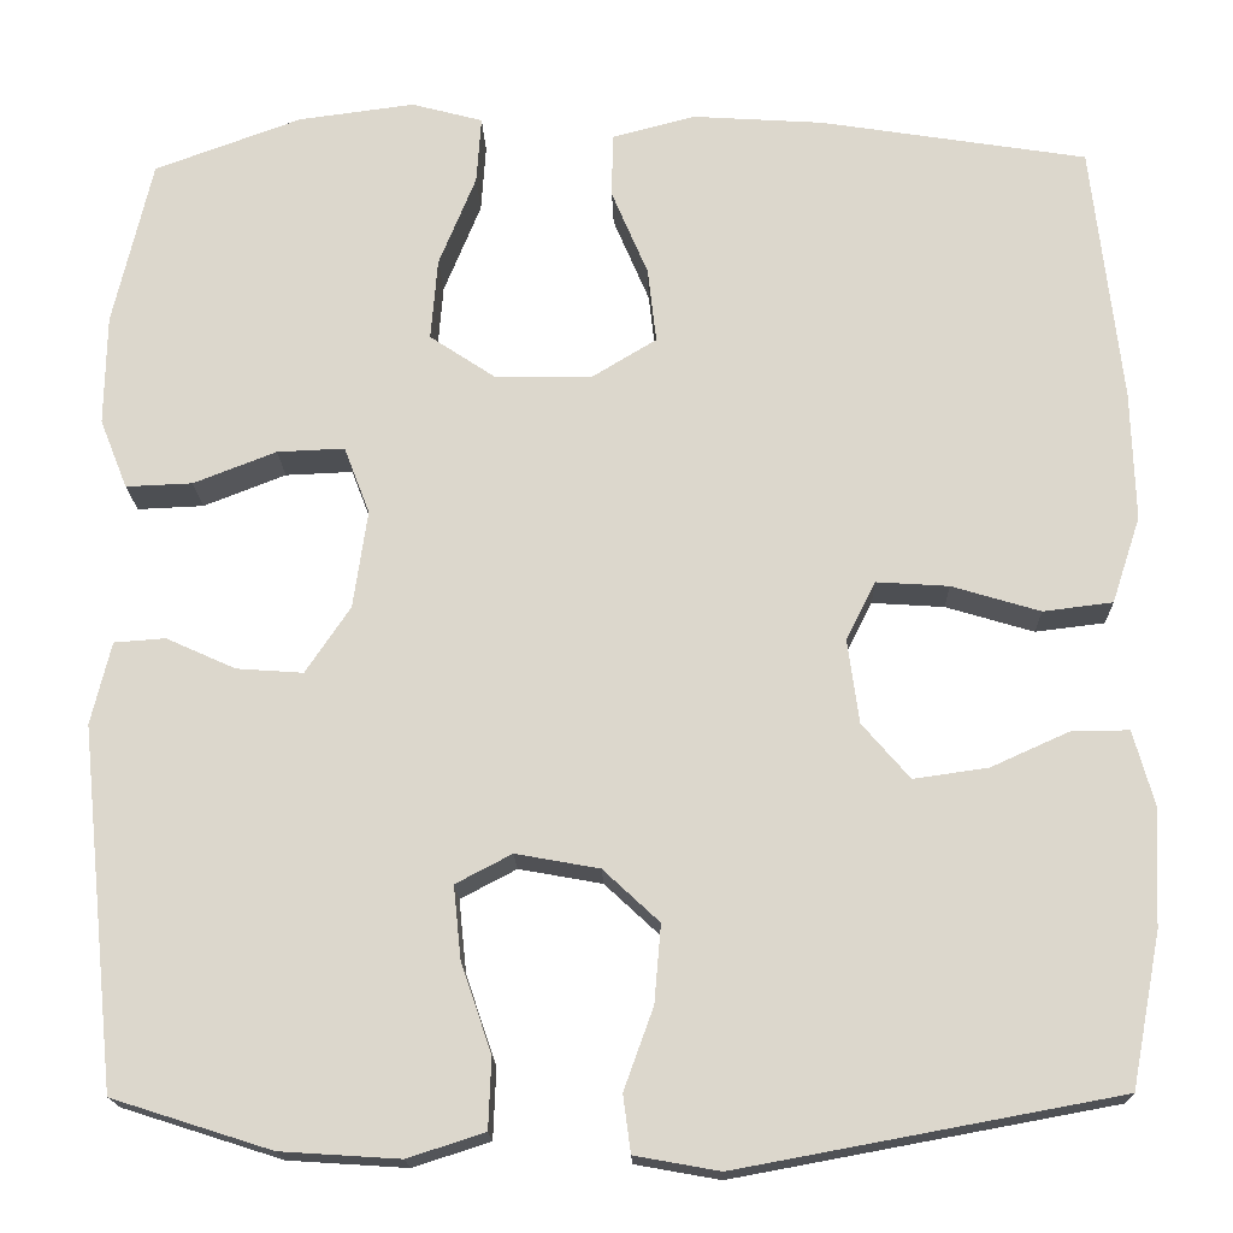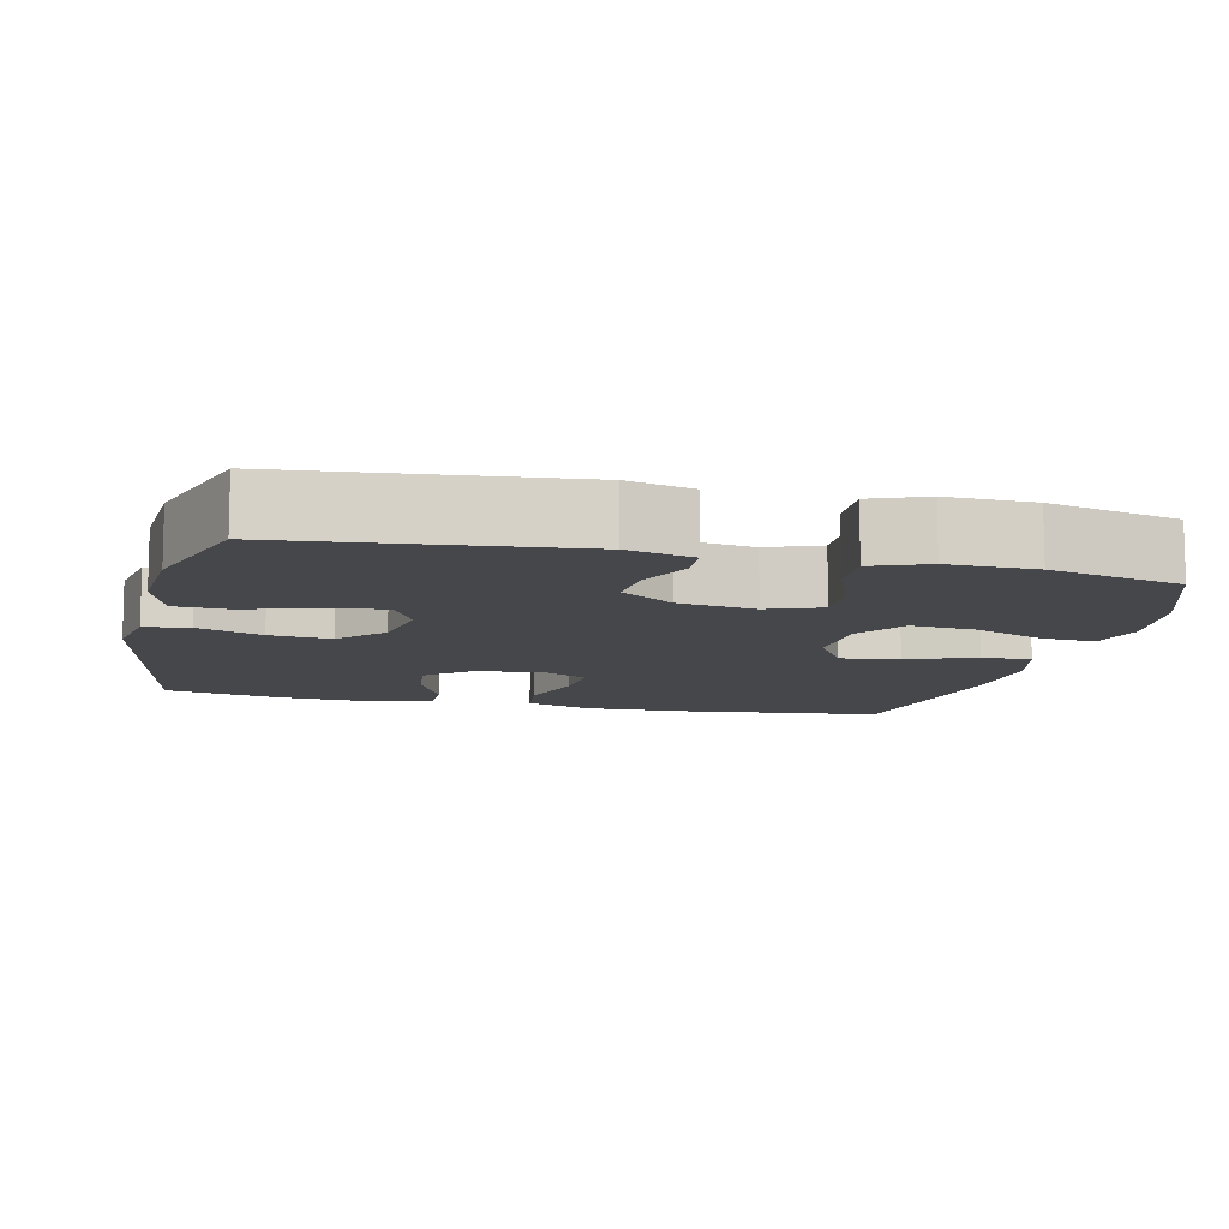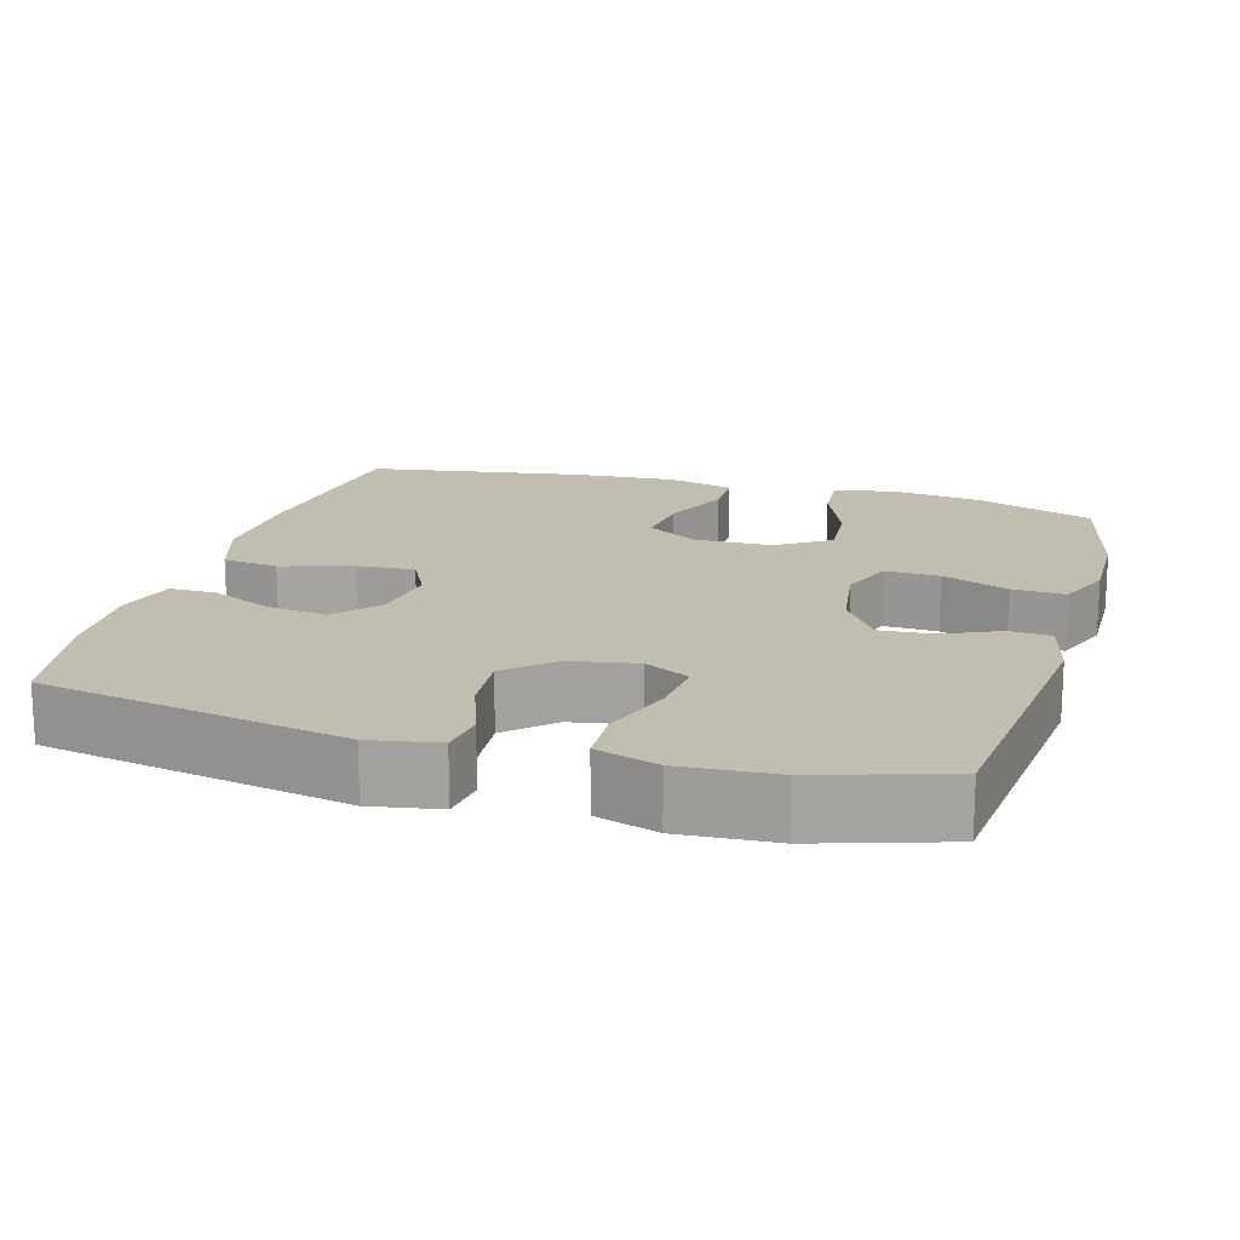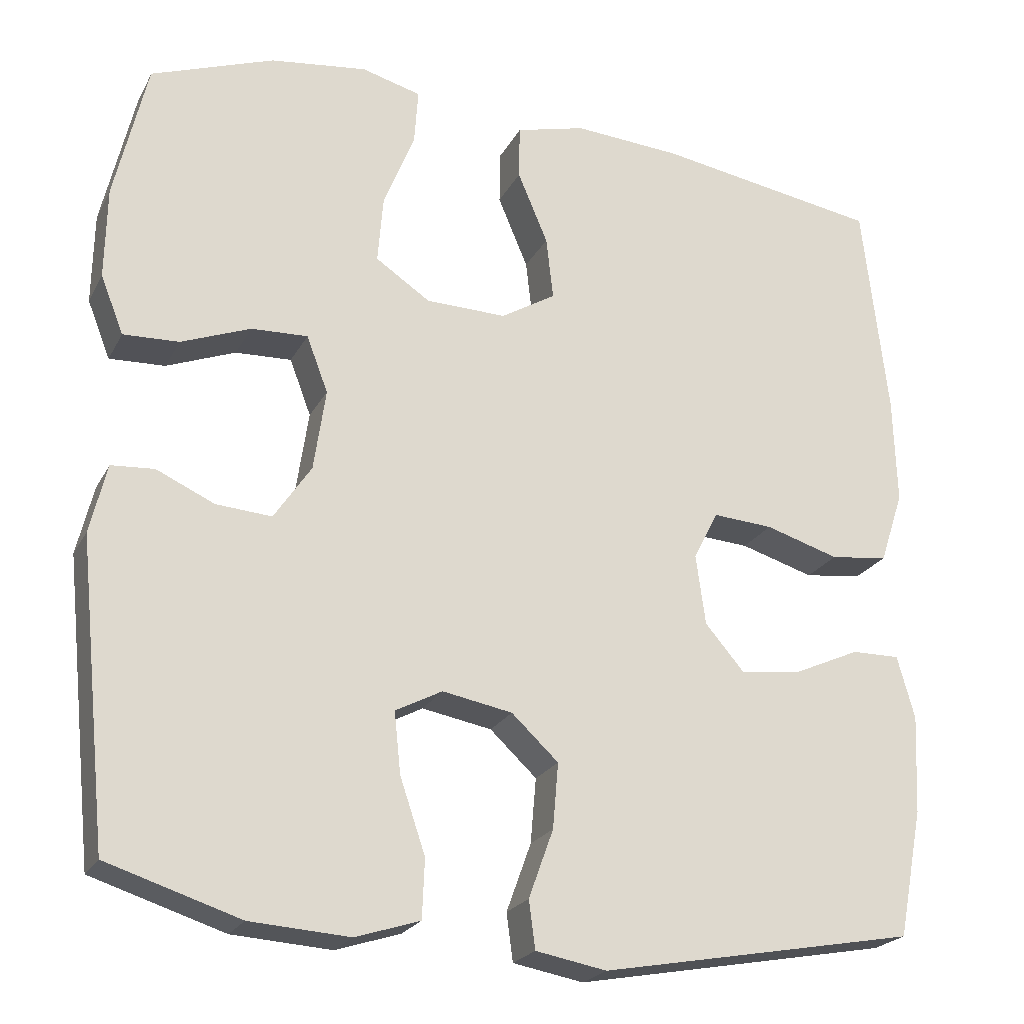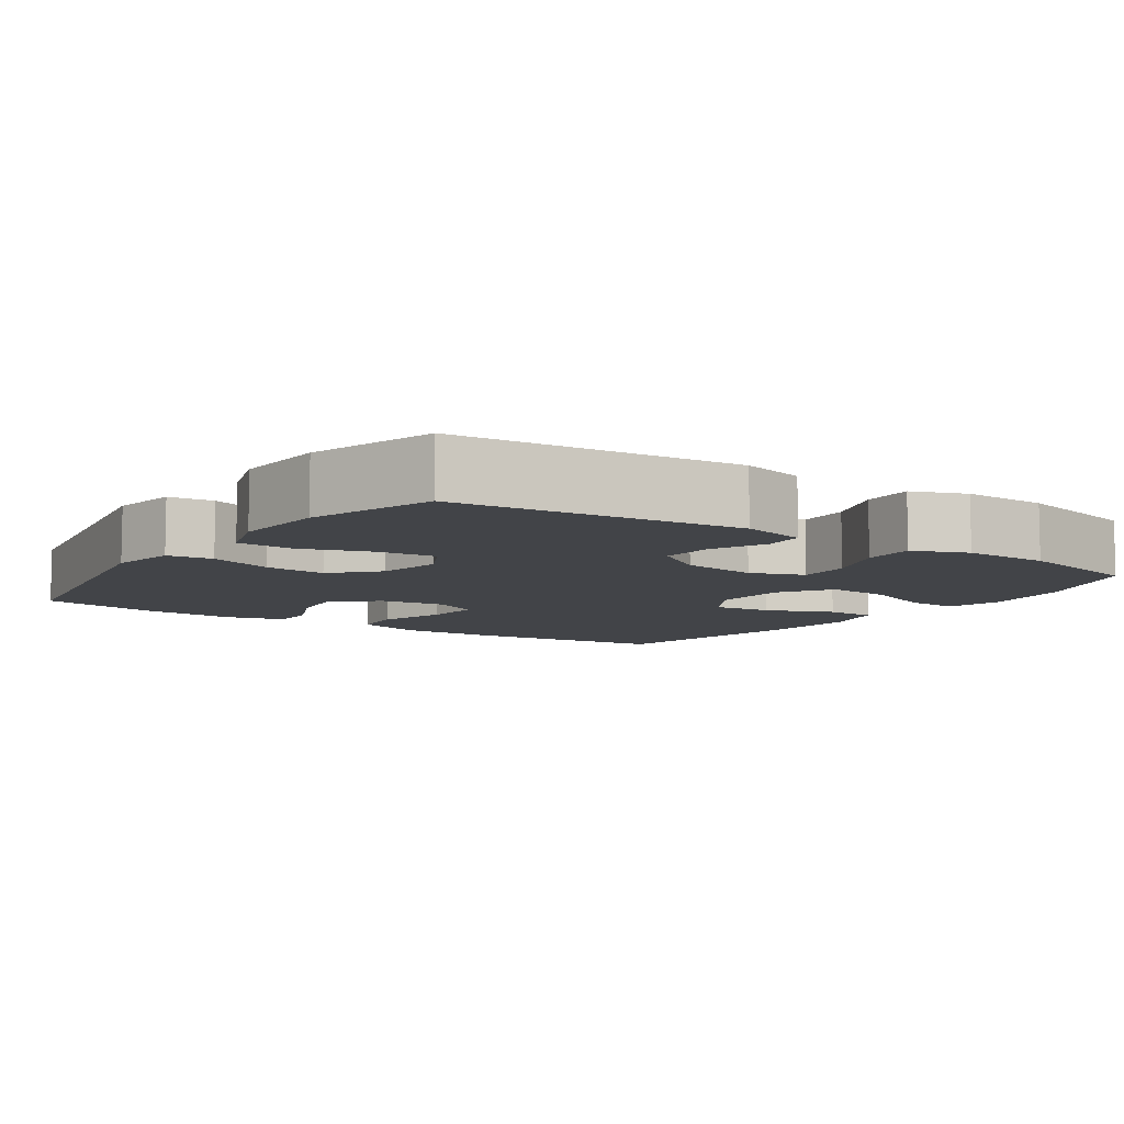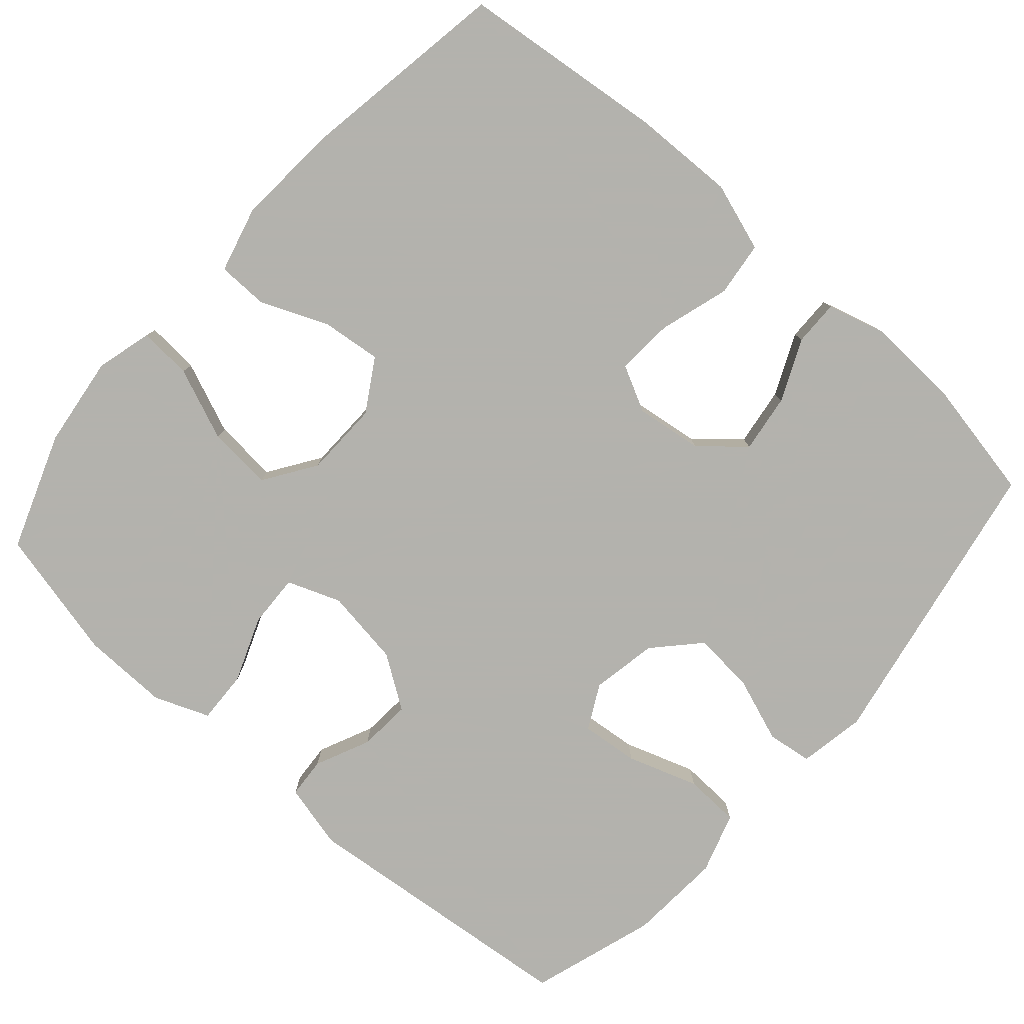
<metadata>
{"format":"obj","ext":"obj","renderer":"f3d","projection":"perspective","resolution":1024,"background":"white","views":[{"elev":-17.6,"azim":1.6,"up":"+Z"},{"elev":-10.3,"azim":-103.3,"up":"+Y"},{"elev":16.9,"azim":-163.9,"up":"+Y"},{"elev":-22.7,"azim":-21.7,"up":"+Z"},{"elev":-8.0,"azim":-124.6,"up":"+Y"},{"elev":-79.4,"azim":48.5,"up":"+Y"}]}
</metadata>
<code>
v -0.5 0.07 -0.5
v -0.539 0.07 -0.122
v -0.518 0.07 -0.035
v -0.464 0.07 -0.031
v -0.391 0.07 -0.064
v -0.321 0.07 -0.069
v -0.274 0.07 0.001
v -0.259 0.07 0.104
v -0.286 0.07 0.175
v -0.357 0.07 0.172
v -0.444 0.07 0.138
v -0.514 0.07 0.135
v -0.543 0.07 0.208
v -0.541 0.07 0.324
v -0.5 0.07 0.5
v -0.345 0.07 0.557
v -0.223 0.07 0.573
v -0.148 0.07 0.553
v -0.153 0.07 0.482
v -0.192 0.07 0.386
v -0.199 0.07 0.3
v -0.13 0.07 0.254
v -0.029 0.07 0.252
v 0.04 0.07 0.294
v 0.031 0.07 0.373
v -0.007 0.07 0.463
v -0.006 0.07 0.531
v 0.082 0.07 0.554
v 0.219 0.07 0.545
v 0.5 0.07 0.5
v 0.531 0.07 0.226
v 0.535 0.07 0.09
v 0.505 0.07 -0.001
v 0.432 0.07 -0.01
v 0.339 0.07 0.018
v 0.263 0.07 0.023
v 0.232 0.07 -0.038
v 0.244 0.07 -0.127
v 0.294 0.07 -0.185
v 0.372 0.07 -0.174
v 0.454 0.07 -0.137
v 0.515 0.07 -0.136
v 0.537 0.07 -0.215
v 0.531 0.07 -0.339
v 0.5 0.07 -0.5
v 0.101 0.07 -0.574
v 0.012 0.07 -0.558
v 0.004 0.07 -0.498
v 0.035 0.07 -0.412
v 0.042 0.07 -0.33
v -0.017 0.07 -0.275
v -0.105 0.07 -0.259
v -0.164 0.07 -0.29
v -0.156 0.07 -0.367
v -0.124 0.07 -0.461
v -0.127 0.07 -0.535
v -0.208 0.07 -0.561
v -0.333 0.07 -0.553
v -0.5 0 -0.5
v -0.539 0 -0.122
v -0.518 0 -0.035
v -0.464 0 -0.031
v -0.391 0 -0.064
v -0.321 0 -0.069
v -0.274 0 0.001
v -0.259 0 0.104
v -0.286 0 0.175
v -0.357 0 0.172
v -0.444 0 0.138
v -0.514 0 0.135
v -0.543 0 0.208
v -0.541 0 0.324
v -0.5 0 0.5
v -0.345 0 0.557
v -0.223 0 0.573
v -0.148 0 0.553
v -0.153 0 0.482
v -0.192 0 0.386
v -0.199 0 0.3
v -0.13 0 0.254
v -0.029 0 0.252
v 0.04 0 0.294
v 0.031 0 0.373
v -0.007 0 0.463
v -0.006 0 0.531
v 0.082 0 0.554
v 0.219 0 0.545
v 0.5 0 0.5
v 0.531 0 0.226
v 0.535 0 0.09
v 0.505 0 -0.001
v 0.432 0 -0.01
v 0.339 0 0.018
v 0.263 0 0.023
v 0.232 0 -0.038
v 0.244 0 -0.127
v 0.294 0 -0.185
v 0.372 0 -0.174
v 0.454 0 -0.137
v 0.515 0 -0.136
v 0.537 0 -0.215
v 0.531 0 -0.339
v 0.5 0 -0.5
v 0.101 0 -0.574
v 0.012 0 -0.558
v 0.004 0 -0.498
v 0.035 0 -0.412
v 0.042 0 -0.33
v -0.017 0 -0.275
v -0.105 0 -0.259
v -0.164 0 -0.29
v -0.156 0 -0.367
v -0.124 0 -0.461
v -0.127 0 -0.535
v -0.208 0 -0.561
v -0.333 0 -0.553
f 3 4 5
f 2 3 5
f 1 2 5
f 58 1 5
f 57 58 5
f 56 57 5
f 55 56 5
f 54 55 5
f 53 54 5 6
f 52 53 6 7
f 51 52 7 8
f 50 51 8 9
f 47 48 49
f 46 47 49
f 45 46 49
f 44 45 49
f 43 44 49
f 42 43 49
f 41 42 49
f 40 41 49
f 39 40 49 50
f 38 39 50 9
f 33 34 35
f 32 33 35
f 31 32 35
f 30 31 35
f 29 30 35
f 28 29 35
f 27 28 35
f 26 27 35
f 25 26 35
f 24 25 35 36
f 23 24 36 37
f 18 19 20
f 17 18 20
f 16 17 20
f 15 16 20
f 14 15 20
f 13 14 20
f 12 13 20
f 11 12 20
f 10 11 20
f 9 10 20 21
f 37 38 9
f 23 37 9
f 22 23 9
f 9 21 22
f 63 62 61
f 63 61 60
f 63 60 59
f 63 59 116
f 63 116 115
f 63 115 114
f 63 114 113
f 63 113 112
f 64 63 112 111
f 65 64 111 110
f 66 65 110 109
f 67 66 109 108
f 107 106 105
f 107 105 104
f 107 104 103
f 107 103 102
f 107 102 101
f 107 101 100
f 107 100 99
f 107 99 98
f 108 107 98 97
f 67 108 97 96
f 93 92 91
f 93 91 90
f 93 90 89
f 93 89 88
f 93 88 87
f 93 87 86
f 93 86 85
f 93 85 84
f 93 84 83
f 94 93 83 82
f 95 94 82 81
f 78 77 76
f 78 76 75
f 78 75 74
f 78 74 73
f 78 73 72
f 78 72 71
f 78 71 70
f 78 70 69
f 78 69 68
f 79 78 68 67
f 67 96 95
f 67 95 81
f 67 81 80
f 80 79 67
f 1 59 60 2
f 2 60 61 3
f 3 61 62 4
f 4 62 63 5
f 5 63 64 6
f 6 64 65 7
f 7 65 66 8
f 8 66 67 9
f 9 67 68 10
f 10 68 69 11
f 11 69 70 12
f 12 70 71 13
f 13 71 72 14
f 14 72 73 15
f 15 73 74 16
f 16 74 75 17
f 17 75 76 18
f 18 76 77 19
f 19 77 78 20
f 20 78 79 21
f 21 79 80 22
f 22 80 81 23
f 23 81 82 24
f 24 82 83 25
f 25 83 84 26
f 26 84 85 27
f 27 85 86 28
f 28 86 87 29
f 29 87 88 30
f 30 88 89 31
f 31 89 90 32
f 32 90 91 33
f 33 91 92 34
f 34 92 93 35
f 35 93 94 36
f 36 94 95 37
f 37 95 96 38
f 38 96 97 39
f 39 97 98 40
f 40 98 99 41
f 41 99 100 42
f 42 100 101 43
f 43 101 102 44
f 44 102 103 45
f 45 103 104 46
f 46 104 105 47
f 47 105 106 48
f 48 106 107 49
f 49 107 108 50
f 50 108 109 51
f 51 109 110 52
f 52 110 111 53
f 53 111 112 54
f 54 112 113 55
f 55 113 114 56
f 56 114 115 57
f 57 115 116 58
f 58 116 59 1

</code>
